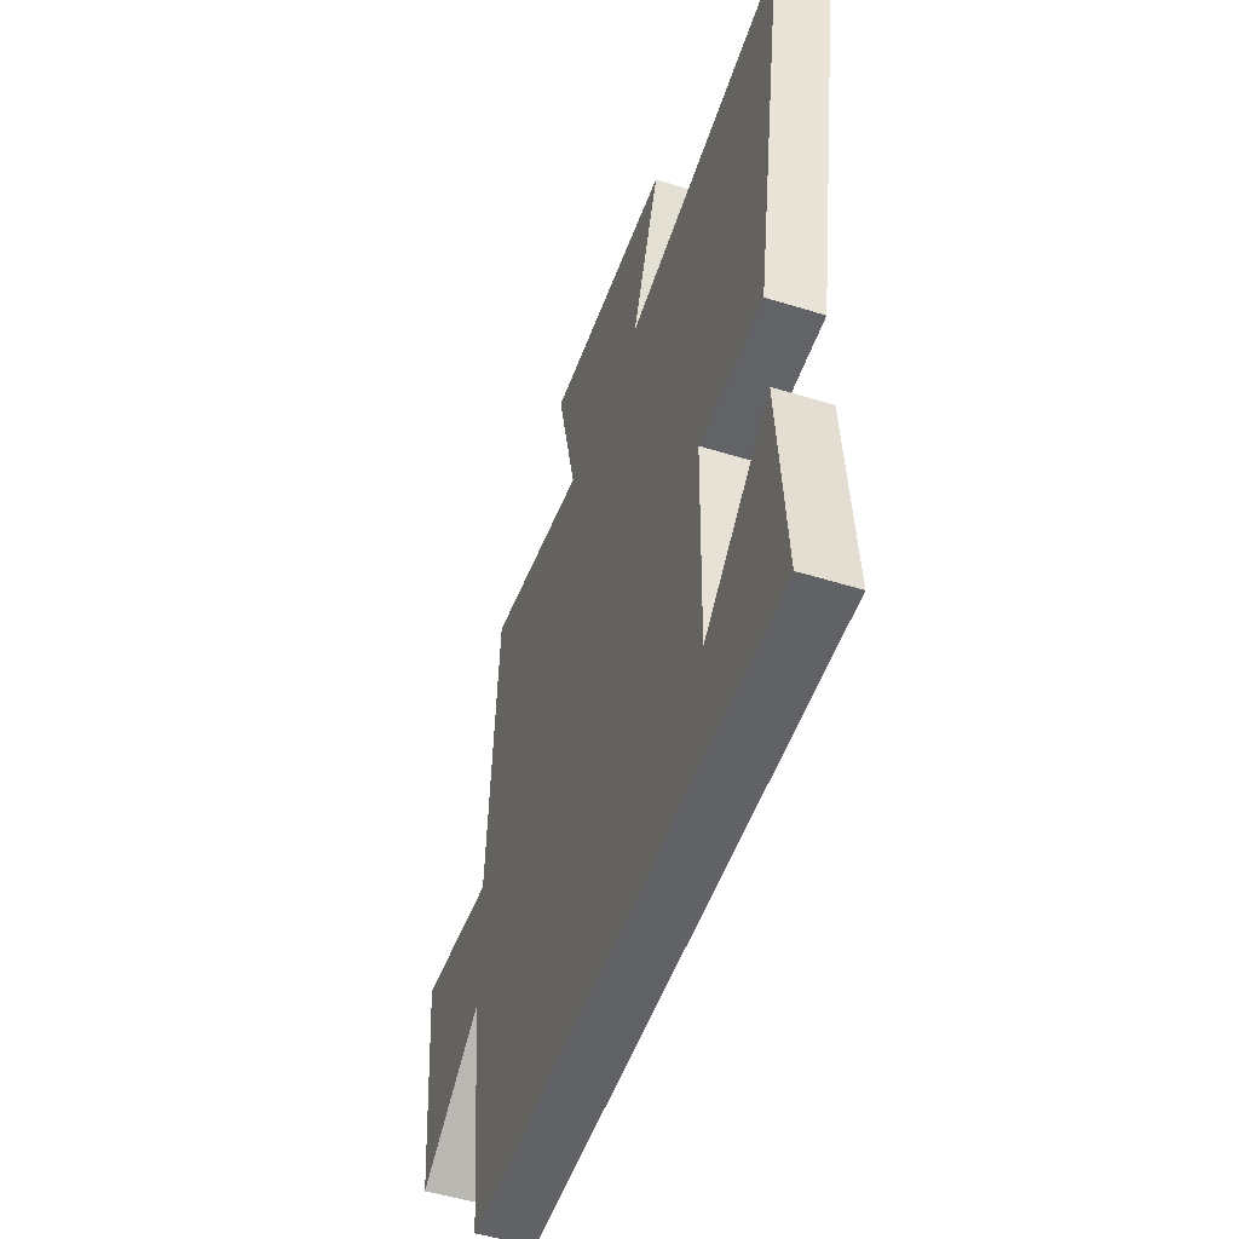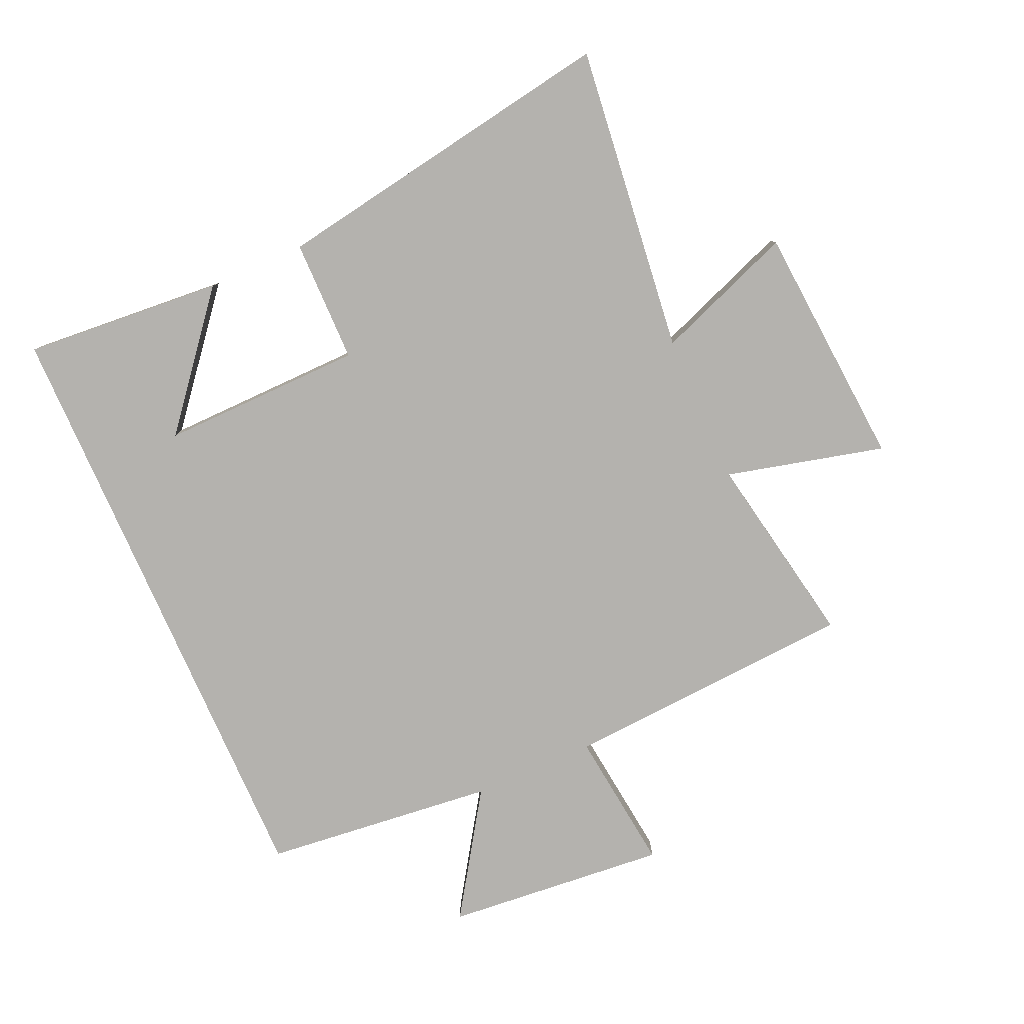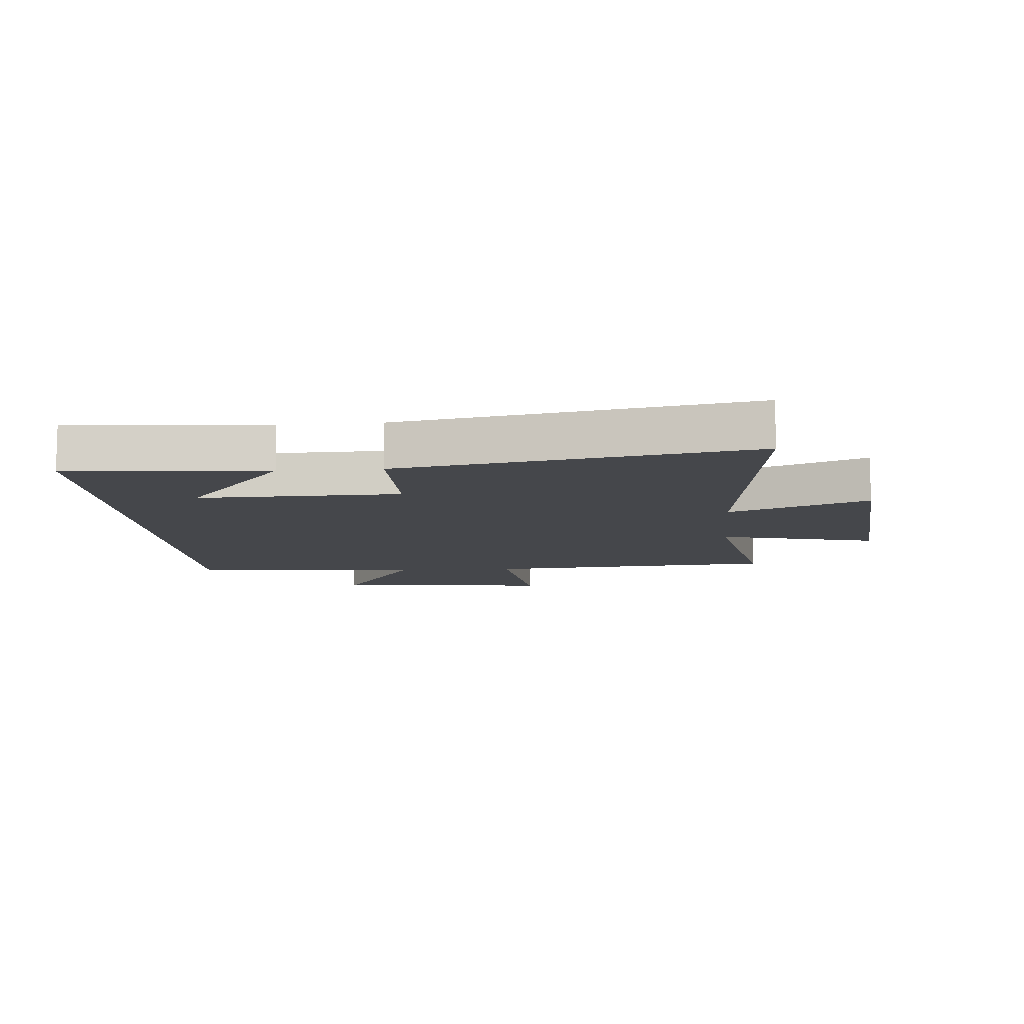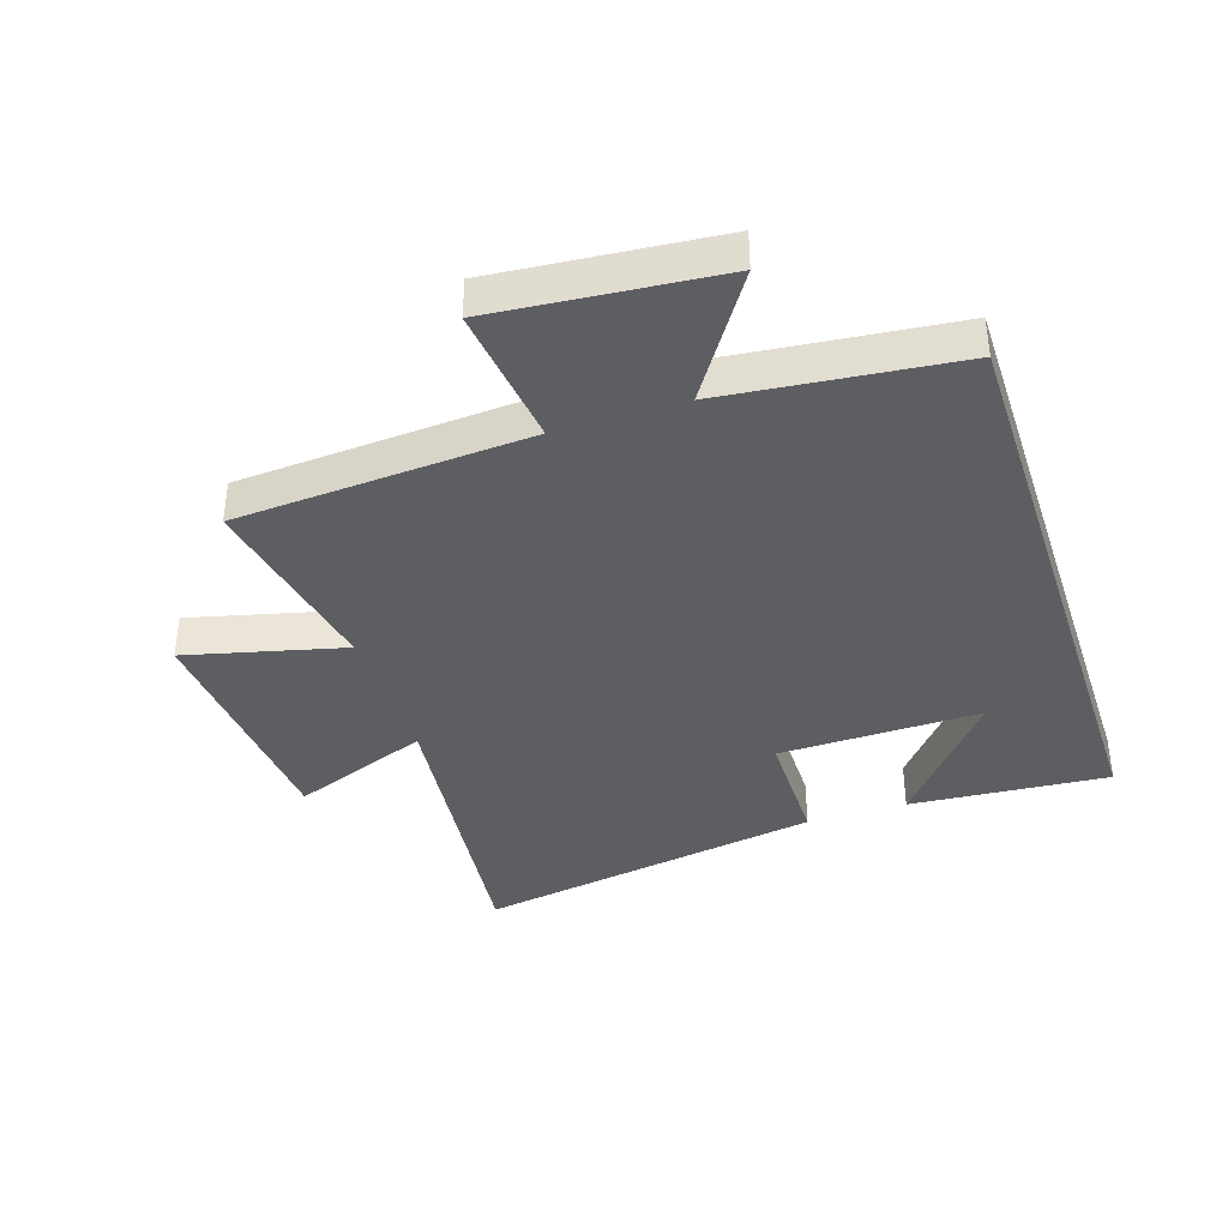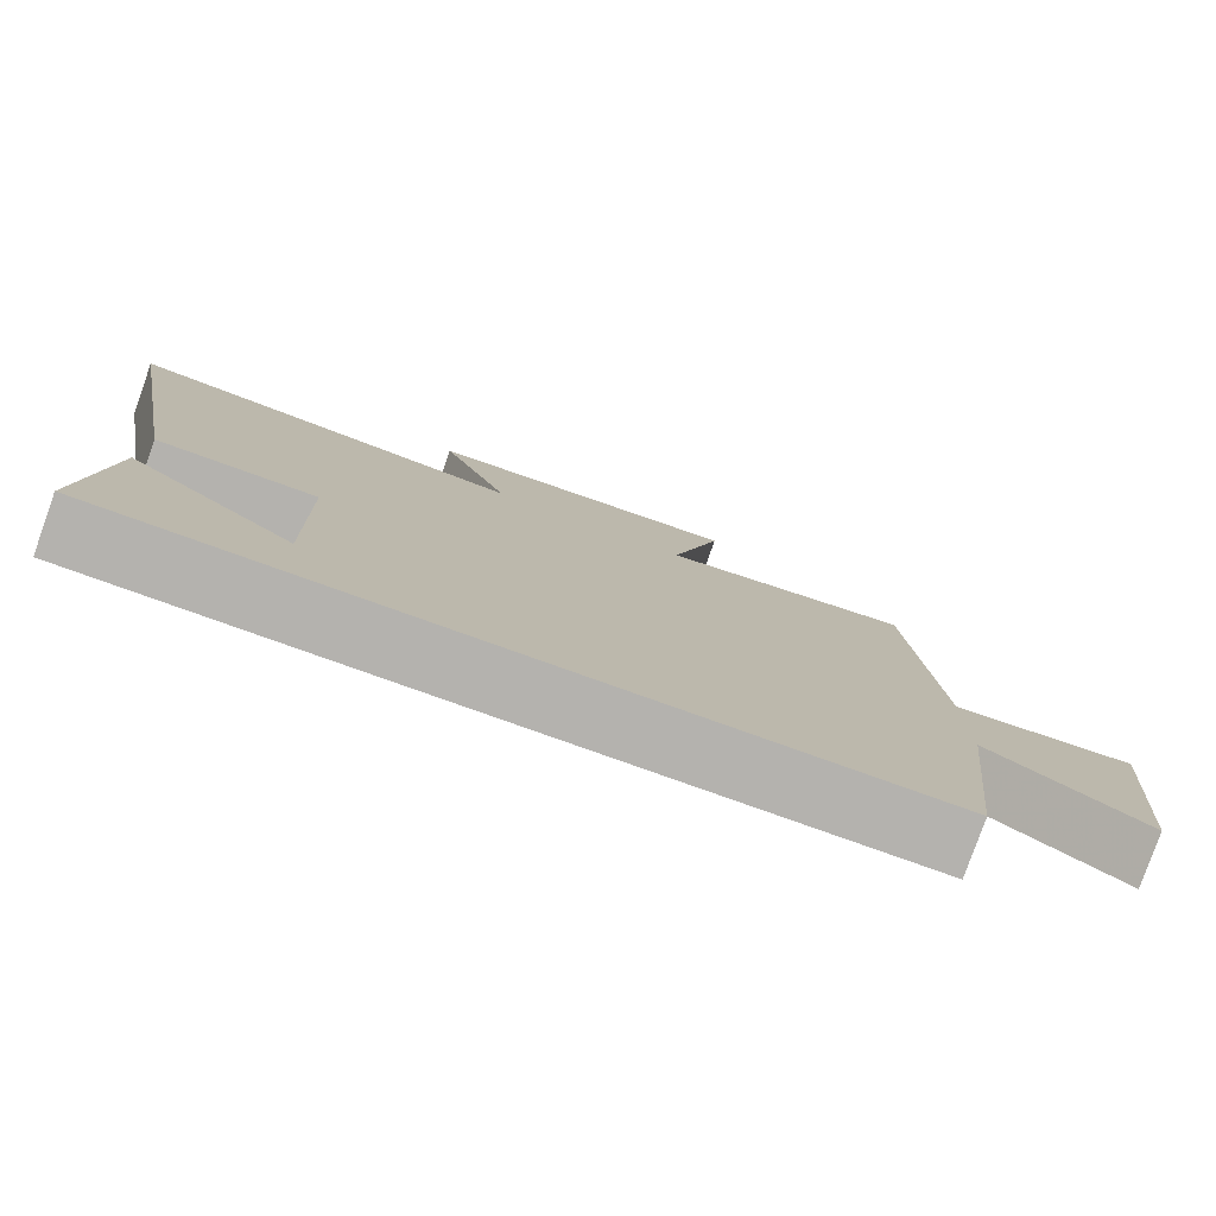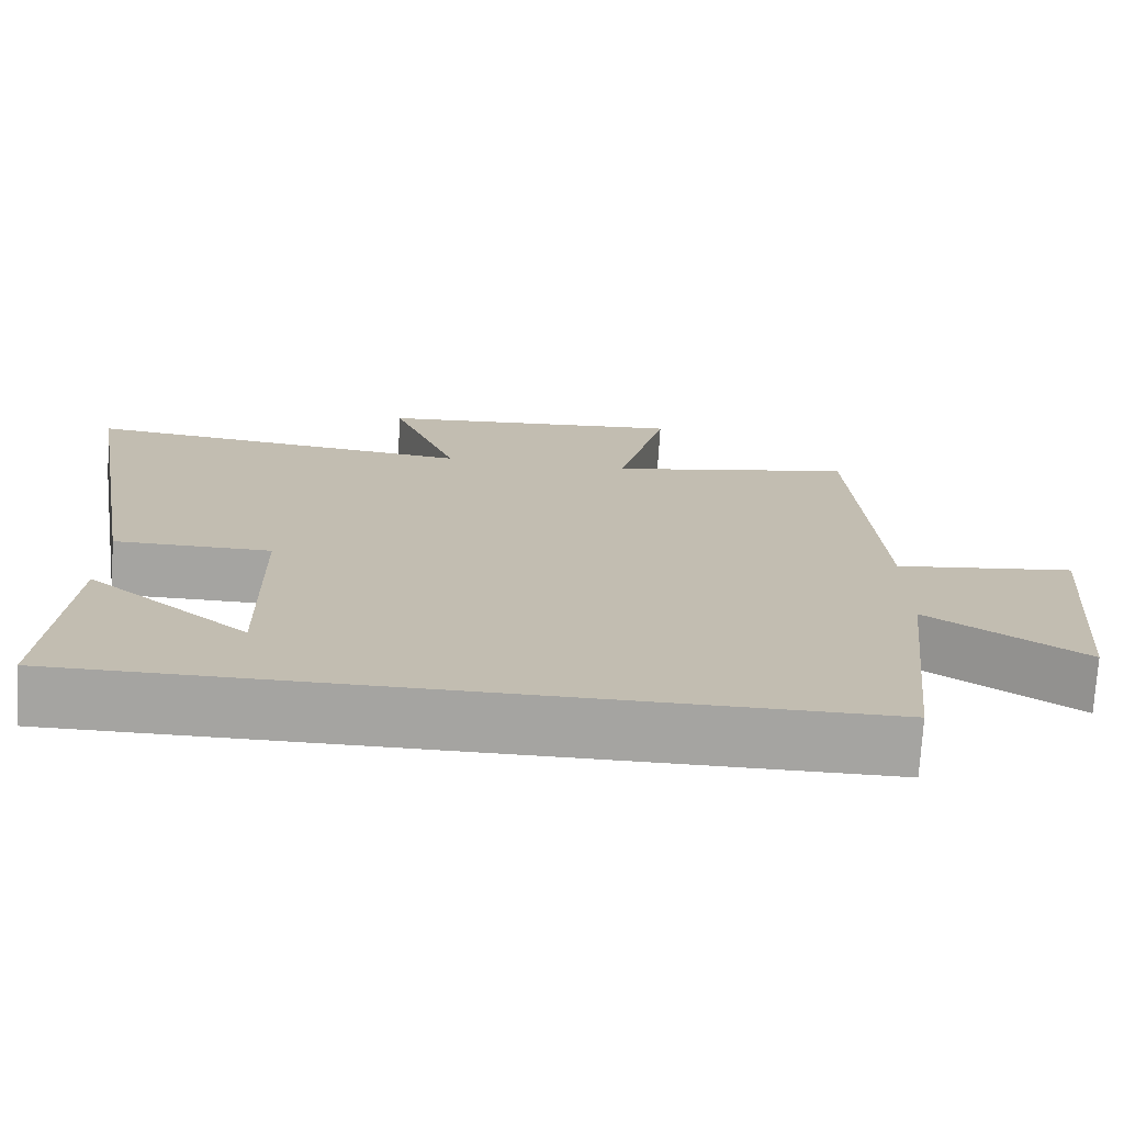
<metadata>
{"format":"obj","ext":"obj","renderer":"f3d","projection":"perspective","resolution":1024,"background":"white","views":[{"elev":-50.7,"azim":-108.8,"up":"+Z"},{"elev":-79.7,"azim":-66.2,"up":"+Y"},{"elev":-10.2,"azim":-85.2,"up":"+Y"},{"elev":-38.3,"azim":108.1,"up":"+Y"},{"elev":-79.7,"azim":-19.6,"up":"+Z"},{"elev":-73.4,"azim":-3.5,"up":"+Z"}]}
</metadata>
<code>
v 0.469 0.07 0.56
v 0.5 0.07 0.082
v 0.731 0.07 0.11
v 0.699 0.07 -0.252
v 0.5 0.07 -0.122
v 0.46 0.07 -0.5
v -0.525 0.07 -0.5
v -0.5 0.07 -0.175
v -0.294 0.07 -0.344
v -0.3 0.07 -0.014
v -0.5 0.07 -0.013
v -0.597 0.07 0.557
v -0.096 0.07 0.5
v -0.182 0.07 0.726
v 0.216 0.07 0.758
v 0.152 0.07 0.5
v 0.469 0 0.56
v 0.5 0 0.082
v 0.731 0 0.11
v 0.699 0 -0.252
v 0.5 0 -0.122
v 0.46 0 -0.5
v -0.525 0 -0.5
v -0.5 0 -0.175
v -0.294 0 -0.344
v -0.3 0 -0.014
v -0.5 0 -0.013
v -0.597 0 0.557
v -0.096 0 0.5
v -0.182 0 0.726
v 0.216 0 0.758
v 0.152 0 0.5
f 13 14 15 16
f 10 11 12 13
f 9 10 13 16
f 7 8 9
f 5 6 7 9
f 16 1 2
f 9 16 2
f 5 9 2
f 2 3 4 5
f 32 31 30 29
f 29 28 27 26
f 32 29 26 25
f 25 24 23
f 25 23 22 21
f 18 17 32
f 18 32 25
f 18 25 21
f 21 20 19 18
f 1 17 18 2
f 2 18 19 3
f 3 19 20 4
f 4 20 21 5
f 5 21 22 6
f 6 22 23 7
f 7 23 24 8
f 8 24 25 9
f 9 25 26 10
f 10 26 27 11
f 11 27 28 12
f 12 28 29 13
f 13 29 30 14
f 14 30 31 15
f 15 31 32 16
f 16 32 17 1

</code>
